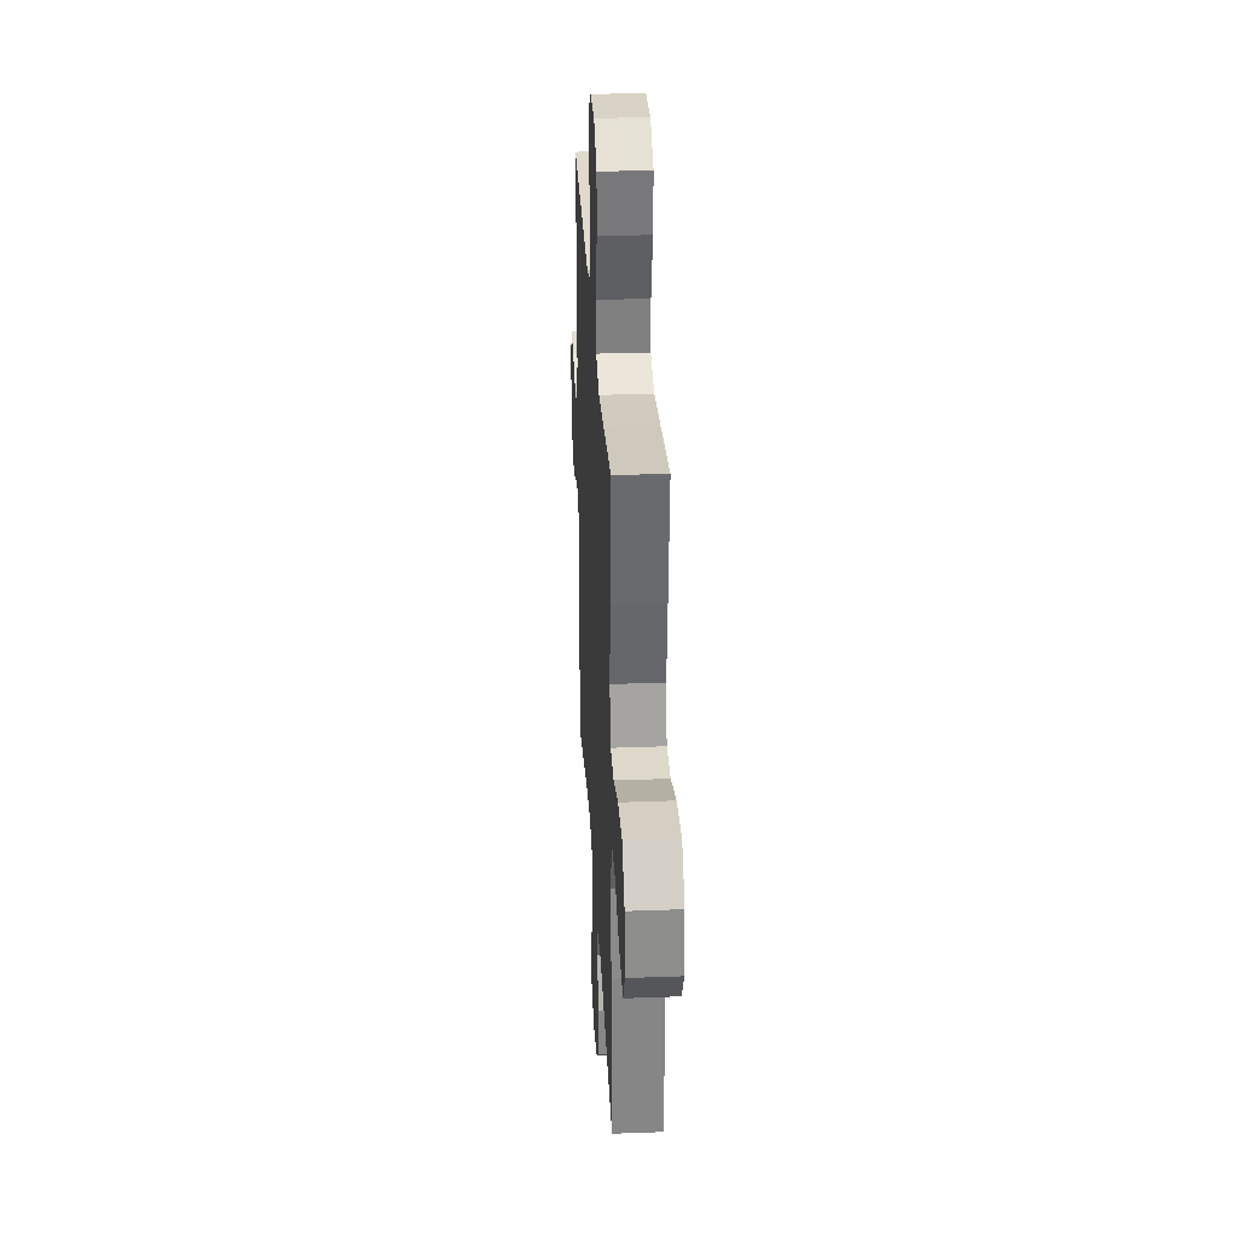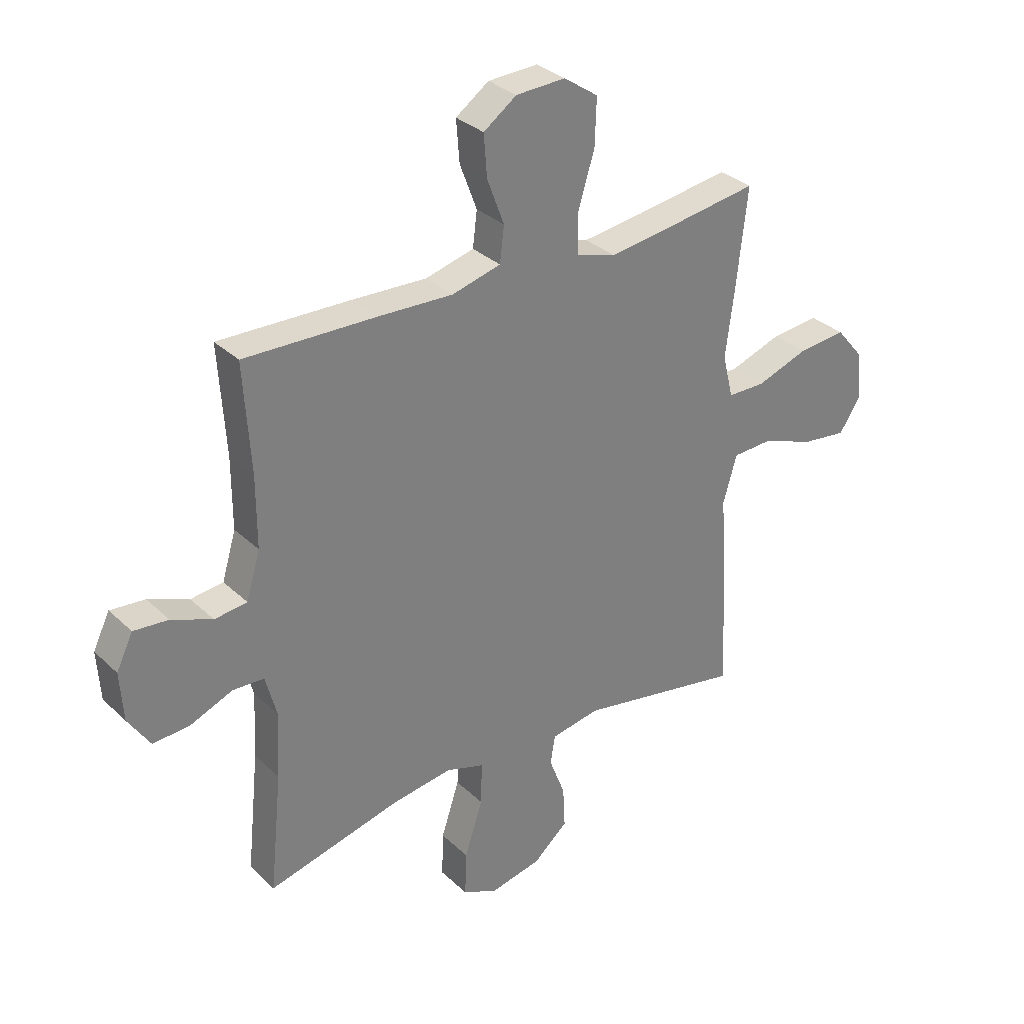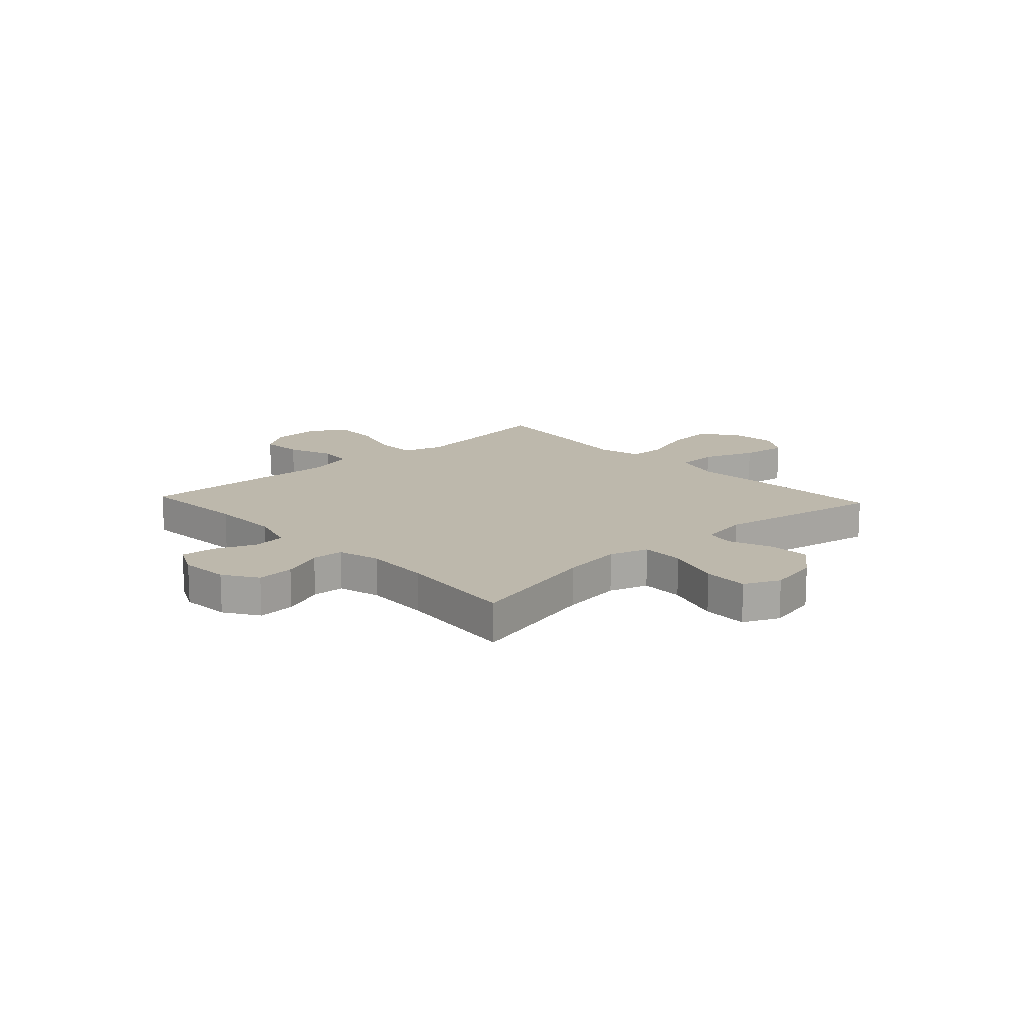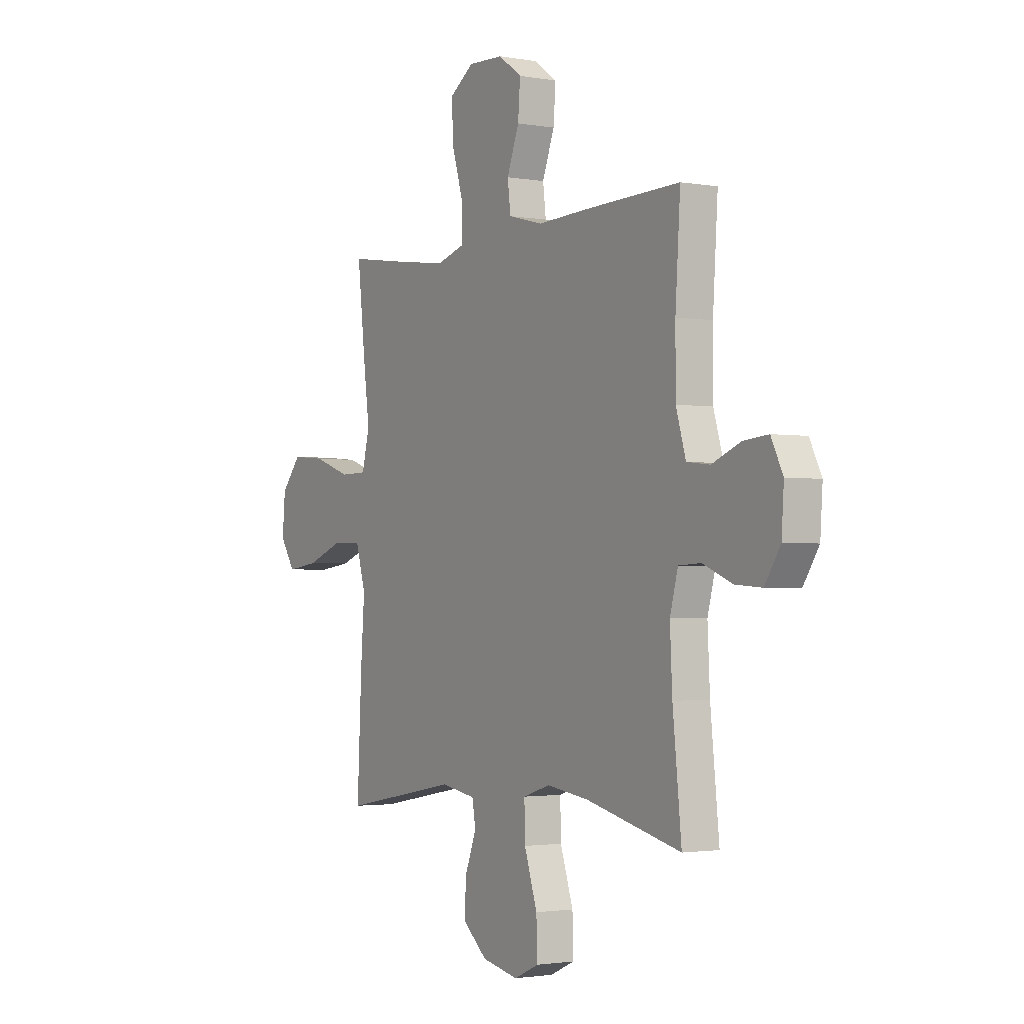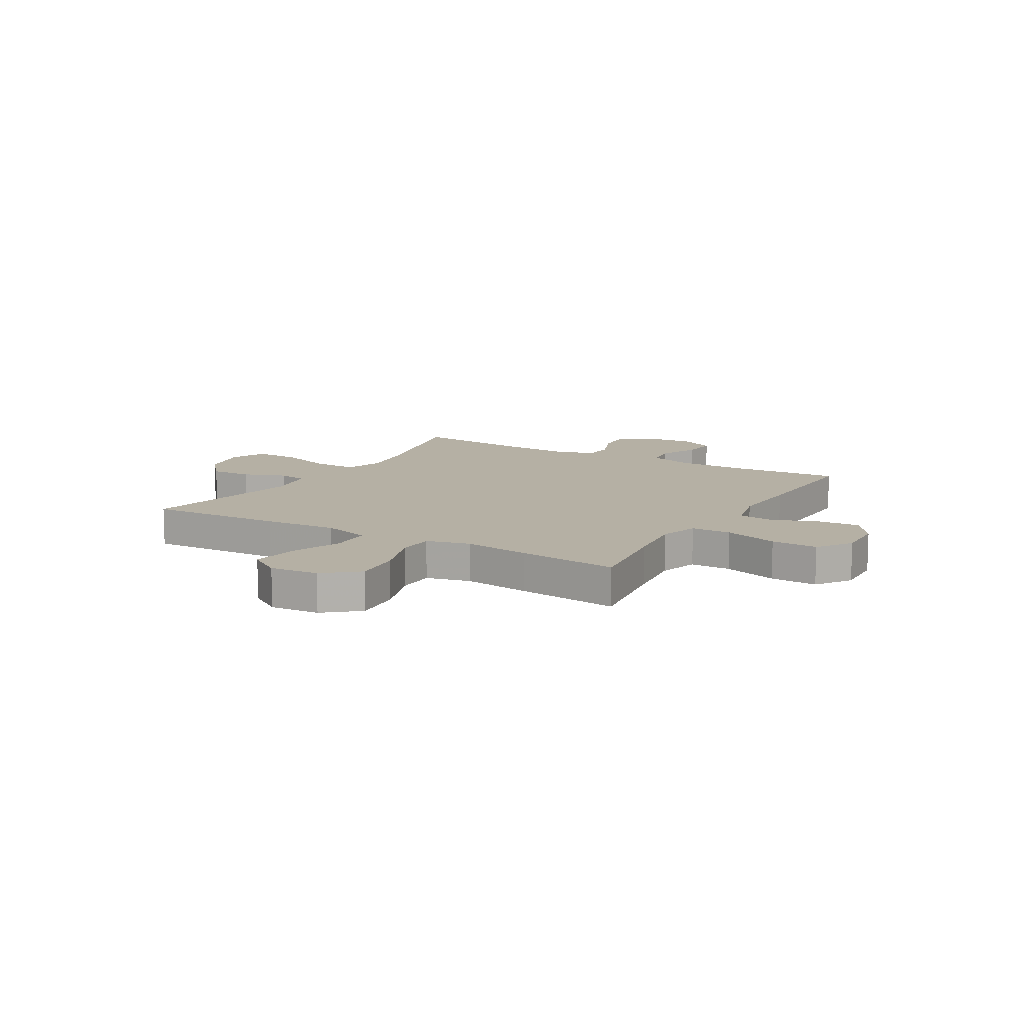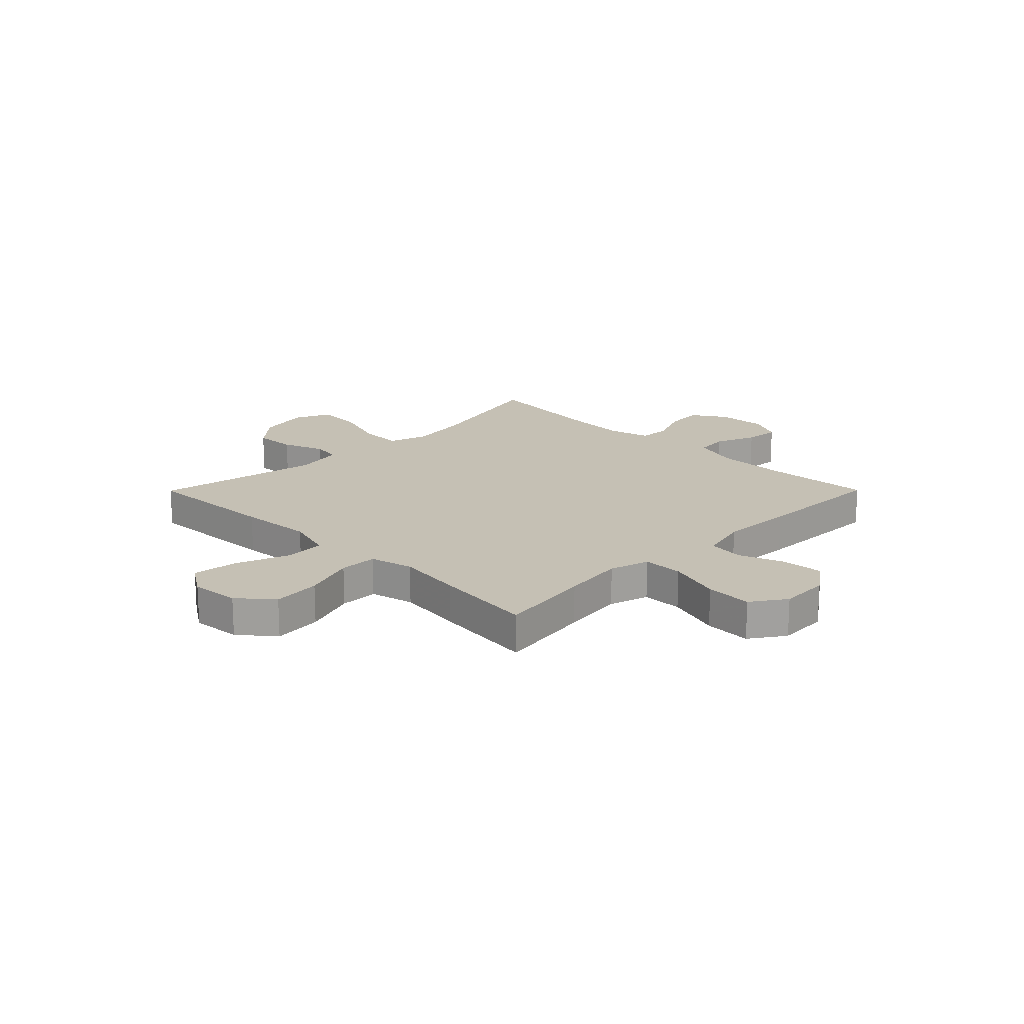
<metadata>
{"format":"obj","ext":"obj","renderer":"f3d","projection":"perspective","resolution":1024,"background":"white","views":[{"elev":30.8,"azim":-93.1,"up":"+Z"},{"elev":31.8,"azim":142.5,"up":"+Z"},{"elev":14.7,"azim":137.1,"up":"+Y"},{"elev":-2.0,"azim":57.8,"up":"+Z"},{"elev":11.6,"azim":-59.5,"up":"+Y"},{"elev":18.4,"azim":-45.2,"up":"+Y"}]}
</metadata>
<code>
v -0.5 0.07 -0.5
v -0.488 0.07 -0.248
v -0.478 0.07 -0.111
v -0.504 0.07 -0.022
v -0.58 0.07 -0.019
v -0.678 0.07 -0.056
v -0.763 0.07 -0.067
v -0.803 0.07 -0.006
v -0.795 0.07 0.085
v -0.742 0.07 0.148
v -0.652 0.07 0.14
v -0.554 0.07 0.106
v -0.483 0.07 0.107
v -0.463 0.07 0.188
v -0.479 0.07 0.312
v -0.5 0.07 0.5
v -0.324 0.07 0.474
v -0.208 0.07 0.459
v -0.134 0.07 0.481
v -0.133 0.07 0.556
v -0.164 0.07 0.657
v -0.167 0.07 0.744
v -0.103 0.07 0.788
v -0.01 0.07 0.784
v 0.052 0.07 0.74
v 0.046 0.07 0.662
v 0.014 0.07 0.577
v 0.022 0.07 0.511
v 0.114 0.07 0.487
v 0.252 0.07 0.493
v 0.5 0.07 0.5
v 0.487 0.07 0.298
v 0.487 0.07 0.167
v 0.513 0.07 0.08
v 0.574 0.07 0.073
v 0.65 0.07 0.104
v 0.715 0.07 0.11
v 0.746 0.07 0.047
v 0.74 0.07 -0.045
v 0.699 0.07 -0.108
v 0.629 0.07 -0.103
v 0.551 0.07 -0.071
v 0.492 0.07 -0.074
v 0.471 0.07 -0.153
v 0.477 0.07 -0.276
v 0.5 0.07 -0.5
v 0.25 0.07 -0.439
v 0.137 0.07 -0.423
v 0.065 0.07 -0.446
v 0.067 0.07 -0.526
v 0.101 0.07 -0.63
v 0.104 0.07 -0.714
v 0.038 0.07 -0.744
v -0.058 0.07 -0.724
v -0.123 0.07 -0.668
v -0.119 0.07 -0.59
v -0.089 0.07 -0.512
v -0.098 0.07 -0.458
v -0.19 0.07 -0.442
v -0.5 0 -0.5
v -0.488 0 -0.248
v -0.478 0 -0.111
v -0.504 0 -0.022
v -0.58 0 -0.019
v -0.678 0 -0.056
v -0.763 0 -0.067
v -0.803 0 -0.006
v -0.795 0 0.085
v -0.742 0 0.148
v -0.652 0 0.14
v -0.554 0 0.106
v -0.483 0 0.107
v -0.463 0 0.188
v -0.479 0 0.312
v -0.5 0 0.5
v -0.324 0 0.474
v -0.208 0 0.459
v -0.134 0 0.481
v -0.133 0 0.556
v -0.164 0 0.657
v -0.167 0 0.744
v -0.103 0 0.788
v -0.01 0 0.784
v 0.052 0 0.74
v 0.046 0 0.662
v 0.014 0 0.577
v 0.022 0 0.511
v 0.114 0 0.487
v 0.252 0 0.493
v 0.5 0 0.5
v 0.487 0 0.298
v 0.487 0 0.167
v 0.513 0 0.08
v 0.574 0 0.073
v 0.65 0 0.104
v 0.715 0 0.11
v 0.746 0 0.047
v 0.74 0 -0.045
v 0.699 0 -0.108
v 0.629 0 -0.103
v 0.551 0 -0.071
v 0.492 0 -0.074
v 0.471 0 -0.153
v 0.477 0 -0.276
v 0.5 0 -0.5
v 0.25 0 -0.439
v 0.137 0 -0.423
v 0.065 0 -0.446
v 0.067 0 -0.526
v 0.101 0 -0.63
v 0.104 0 -0.714
v 0.038 0 -0.744
v -0.058 0 -0.724
v -0.123 0 -0.668
v -0.119 0 -0.59
v -0.089 0 -0.512
v -0.098 0 -0.458
v -0.19 0 -0.442
f 55 56 57
f 54 55 57
f 53 54 57
f 52 53 57
f 51 52 57
f 50 51 57
f 49 50 57 58
f 48 49 58 59
f 45 46 47
f 44 45 47 48
f 43 44 48 59
f 40 41 42
f 39 40 42
f 38 39 42
f 37 38 42
f 36 37 42
f 35 36 42
f 34 35 42 43
f 1 2 3
f 59 1 3
f 43 59 3
f 34 43 3
f 33 34 3
f 29 30 31 32
f 33 3 4
f 32 33 4
f 29 32 4
f 28 29 4
f 25 26 27
f 24 25 27
f 23 24 27
f 22 23 27
f 21 22 27
f 20 21 27
f 19 20 27 28
f 14 15 16 17
f 13 14 17 18
f 10 11 12
f 9 10 12
f 8 9 12
f 7 8 12
f 6 7 12
f 5 6 12
f 5 12 13
f 18 19 28
f 13 18 28
f 5 13 28
f 4 5 28
f 116 115 114
f 116 114 113
f 116 113 112
f 116 112 111
f 116 111 110
f 116 110 109
f 117 116 109 108
f 118 117 108 107
f 106 105 104
f 107 106 104 103
f 118 107 103 102
f 101 100 99
f 101 99 98
f 101 98 97
f 101 97 96
f 101 96 95
f 101 95 94
f 102 101 94 93
f 62 61 60
f 62 60 118
f 62 118 102
f 62 102 93
f 62 93 92
f 91 90 89 88
f 63 62 92
f 63 92 91
f 63 91 88
f 63 88 87
f 86 85 84
f 86 84 83
f 86 83 82
f 86 82 81
f 86 81 80
f 86 80 79
f 87 86 79 78
f 76 75 74 73
f 77 76 73 72
f 71 70 69
f 71 69 68
f 71 68 67
f 71 67 66
f 71 66 65
f 71 65 64
f 72 71 64
f 87 78 77
f 87 77 72
f 87 72 64
f 87 64 63
f 1 60 61 2
f 2 61 62 3
f 3 62 63 4
f 4 63 64 5
f 5 64 65 6
f 6 65 66 7
f 7 66 67 8
f 8 67 68 9
f 9 68 69 10
f 10 69 70 11
f 11 70 71 12
f 12 71 72 13
f 13 72 73 14
f 14 73 74 15
f 15 74 75 16
f 16 75 76 17
f 17 76 77 18
f 18 77 78 19
f 19 78 79 20
f 20 79 80 21
f 21 80 81 22
f 22 81 82 23
f 23 82 83 24
f 24 83 84 25
f 25 84 85 26
f 26 85 86 27
f 27 86 87 28
f 28 87 88 29
f 29 88 89 30
f 30 89 90 31
f 31 90 91 32
f 32 91 92 33
f 33 92 93 34
f 34 93 94 35
f 35 94 95 36
f 36 95 96 37
f 37 96 97 38
f 38 97 98 39
f 39 98 99 40
f 40 99 100 41
f 41 100 101 42
f 42 101 102 43
f 43 102 103 44
f 44 103 104 45
f 45 104 105 46
f 46 105 106 47
f 47 106 107 48
f 48 107 108 49
f 49 108 109 50
f 50 109 110 51
f 51 110 111 52
f 52 111 112 53
f 53 112 113 54
f 54 113 114 55
f 55 114 115 56
f 56 115 116 57
f 57 116 117 58
f 58 117 118 59
f 59 118 60 1

</code>
